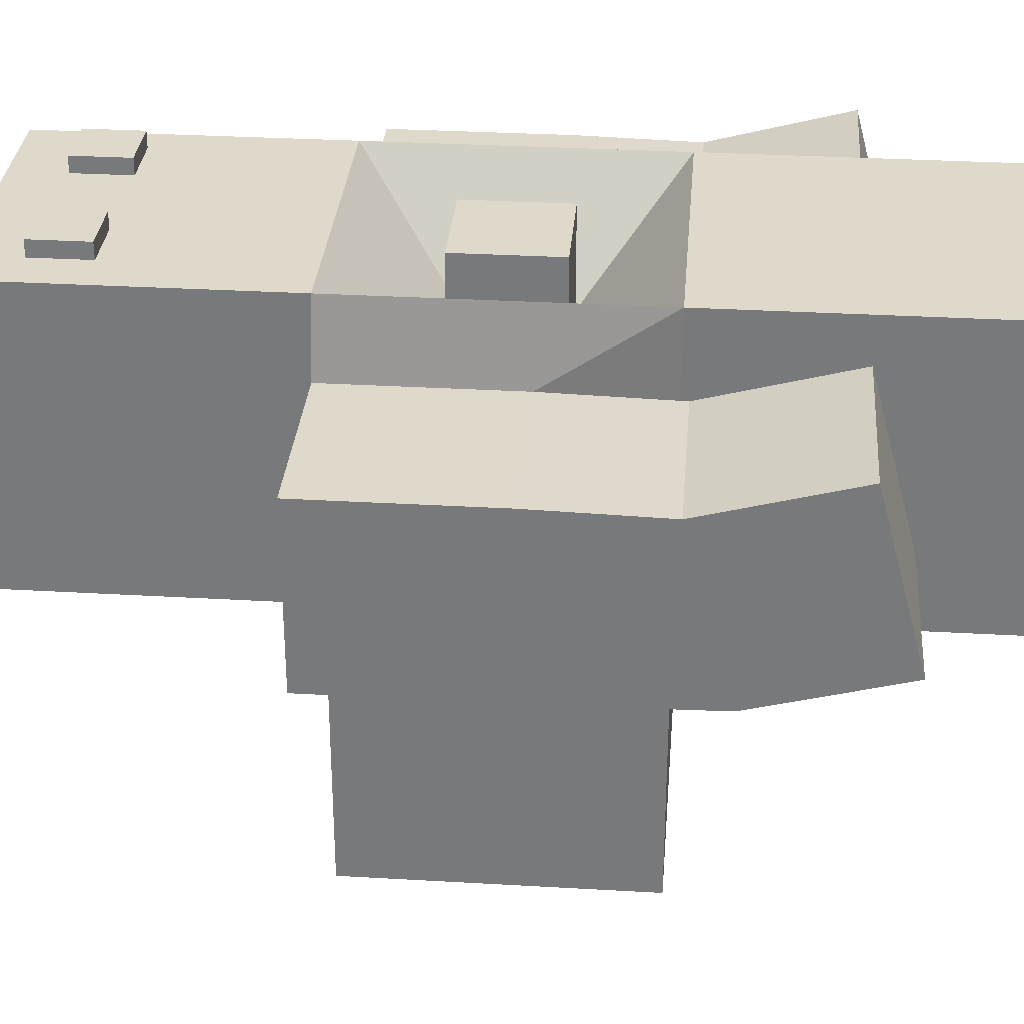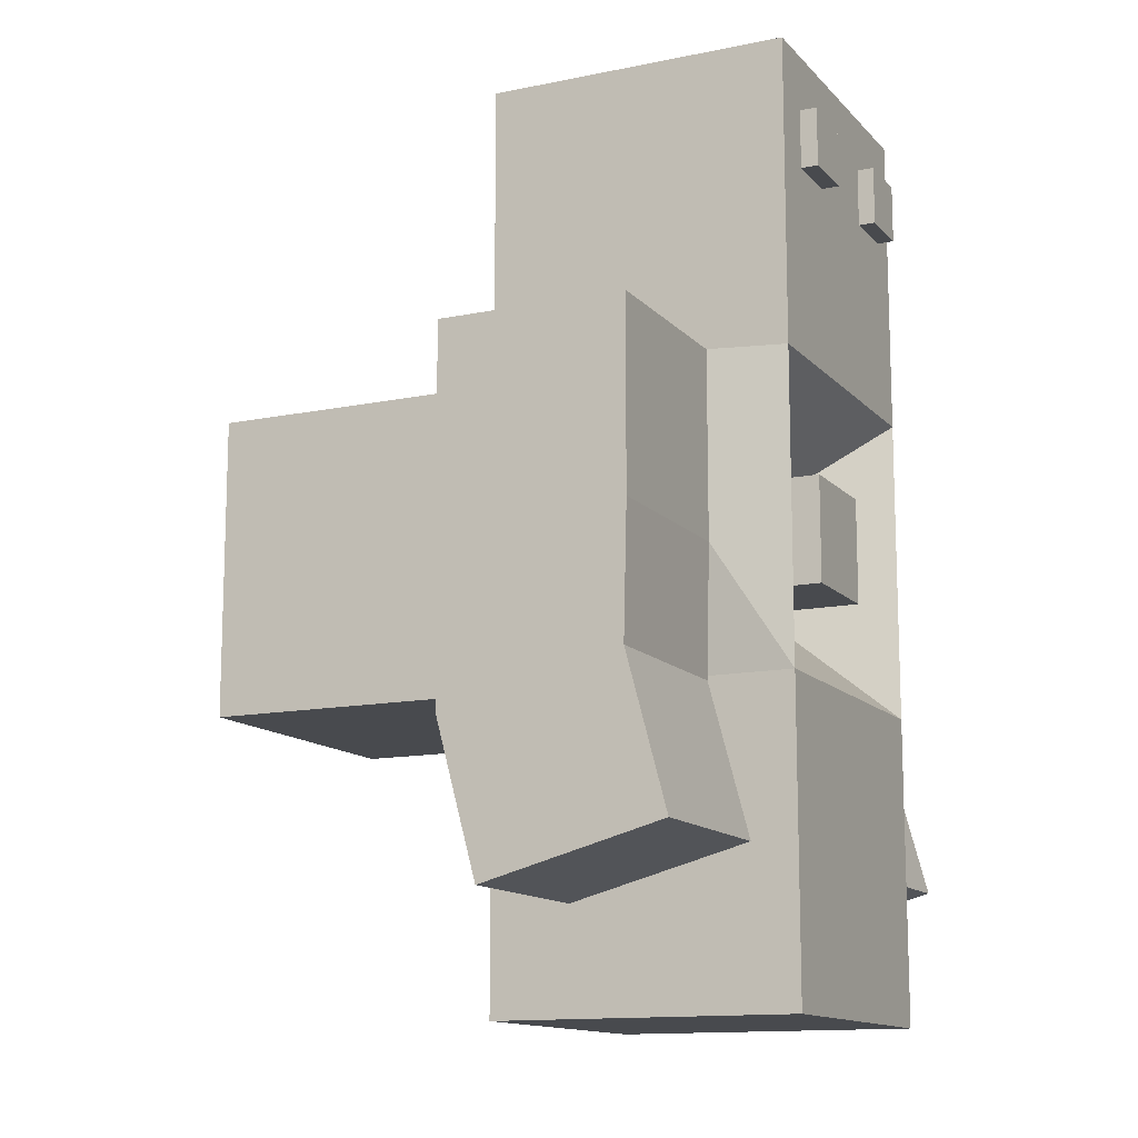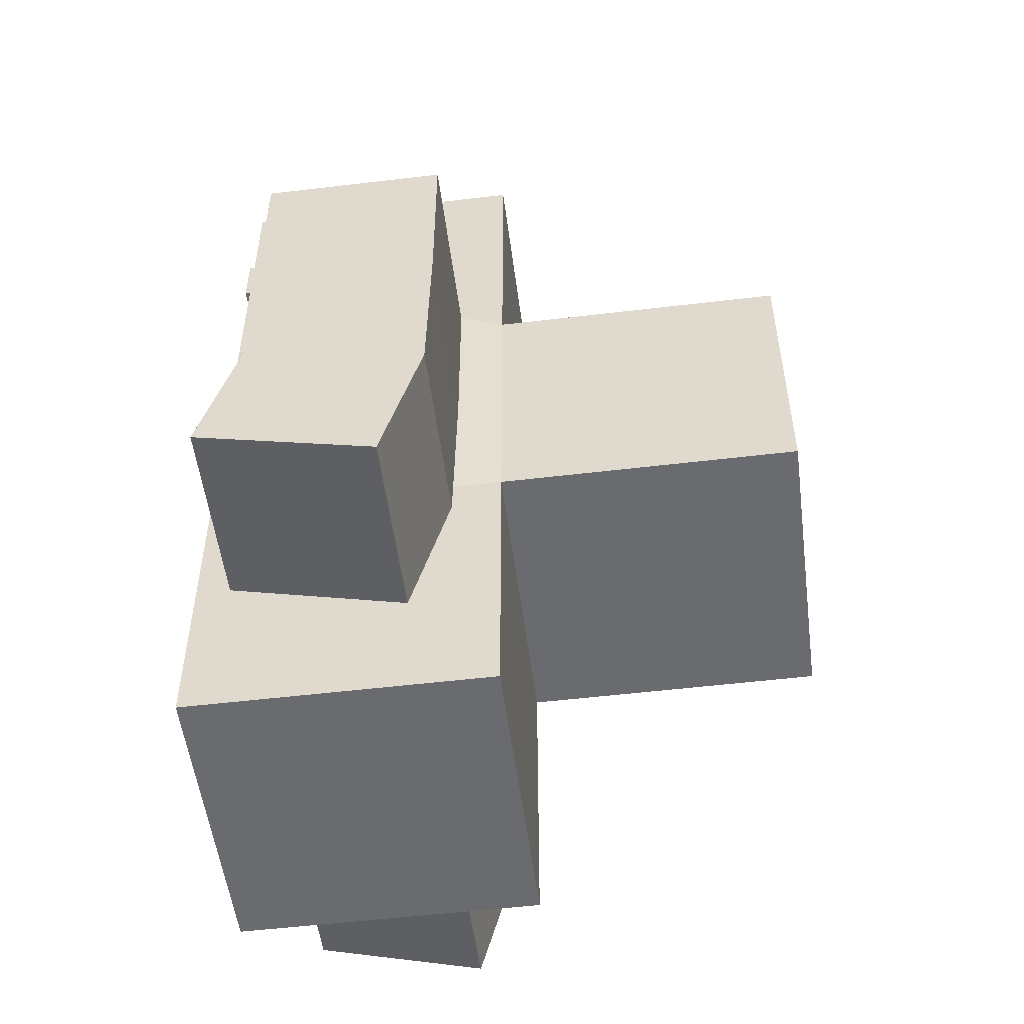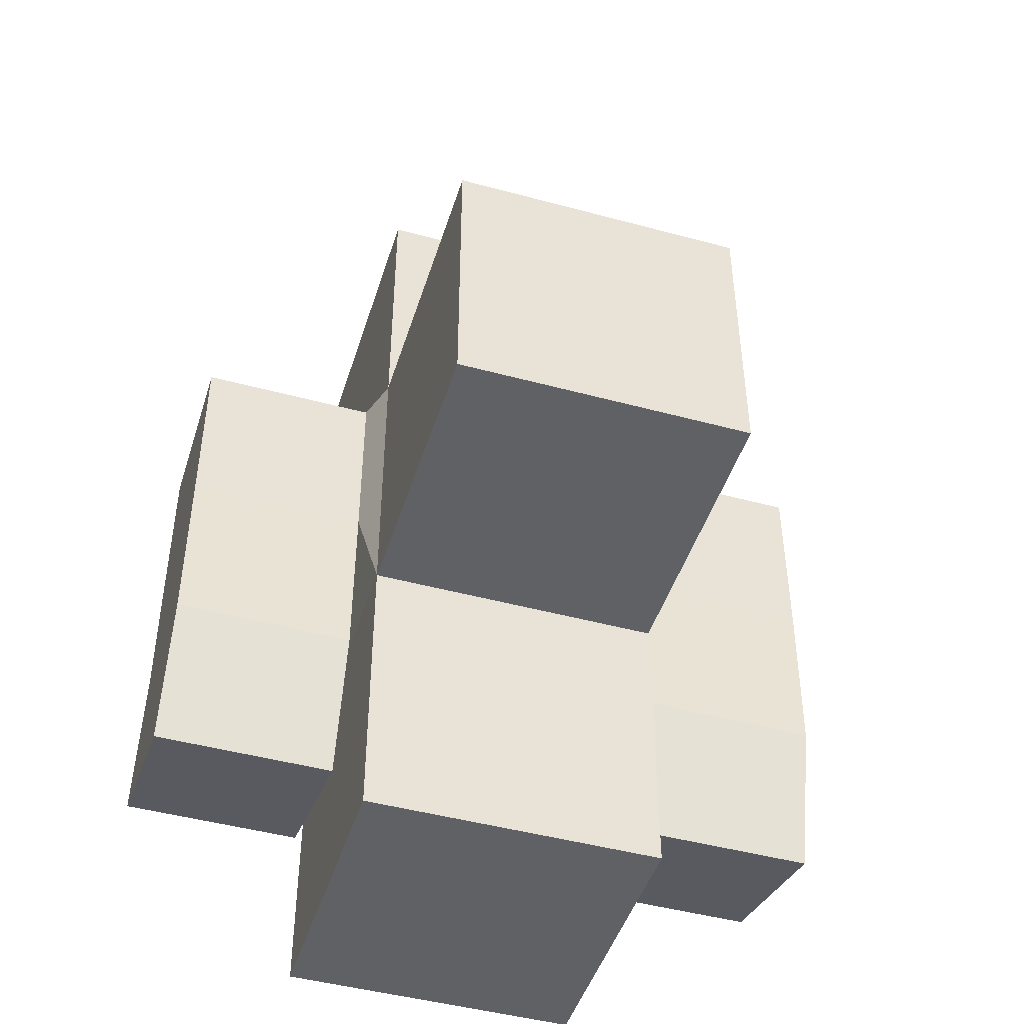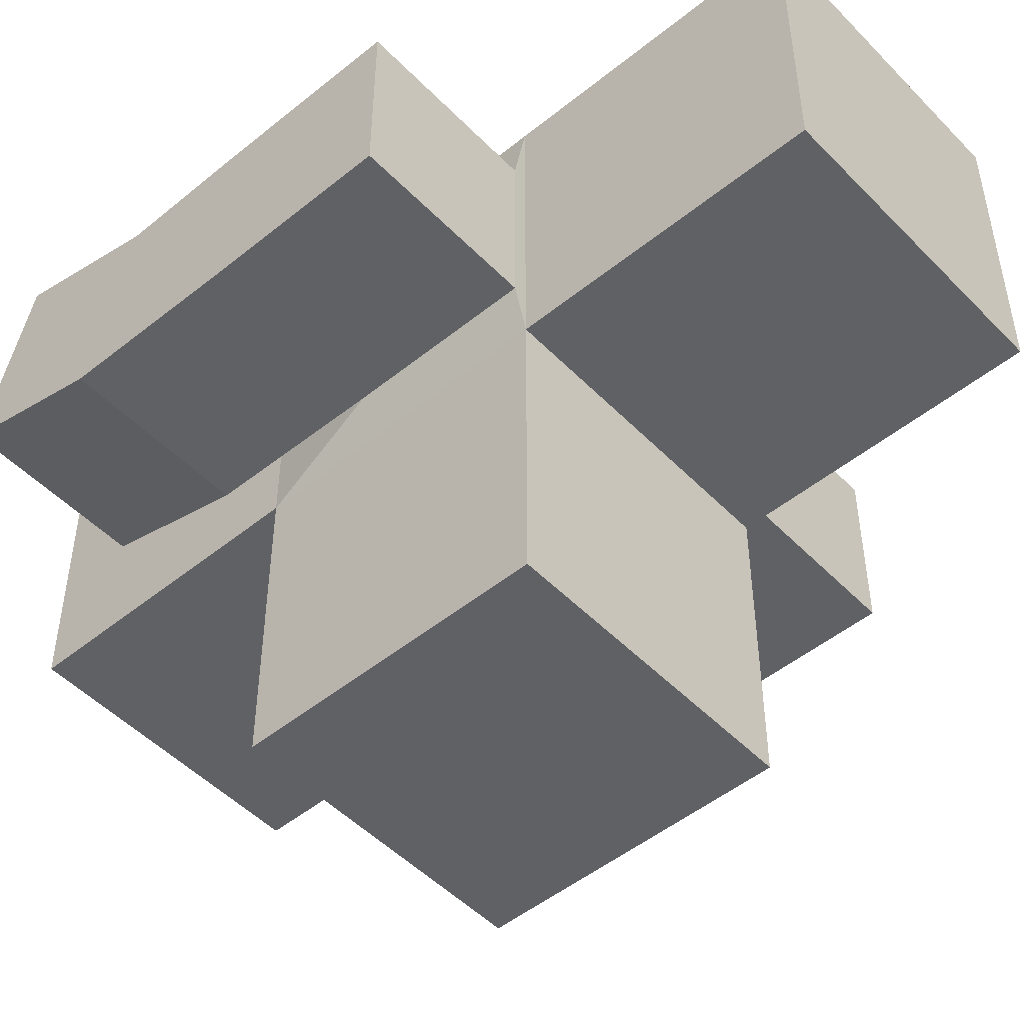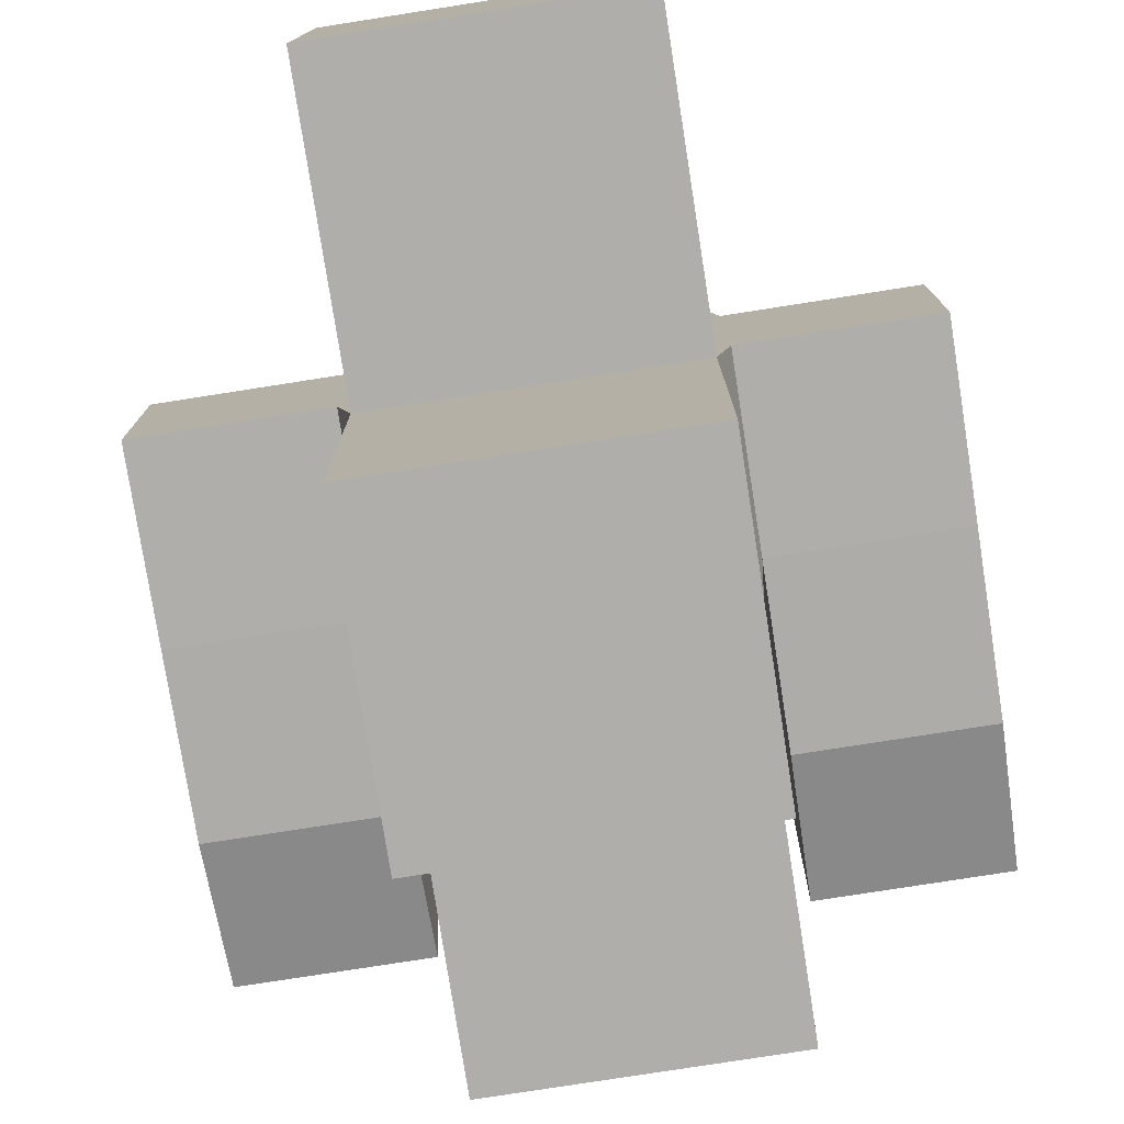
<metadata>
{"format":"obj","ext":"obj","renderer":"f3d","projection":"perspective","resolution":1024,"background":"white","views":[{"elev":31.7,"azim":-85.3,"up":"+Z"},{"elev":-13.0,"azim":-64.6,"up":"+Y"},{"elev":-53.3,"azim":97.3,"up":"+Y"},{"elev":-46.3,"azim":162.8,"up":"+Y"},{"elev":-49.4,"azim":131.8,"up":"+Z"},{"elev":-77.7,"azim":-171.1,"up":"+Z"}]}
</metadata>
<code>
o Cube
v 1 1 -1
v 1 -1 -1
v 1 1 1
v 1 -1 1
v -1 1 -1
v -1 -1 -1
v -1 1 1
v -1 -1 1
v -0.3463 -0.3463 0.2537
v -0.3463 0.3463 0.2537
v 0.3463 0.3463 0.2537
v 0.3463 -0.3463 0.2537
v 1.096 1.004 -0.704
v 1.096 -0.204 -0.704
v 1.096 1.004 0.504
v 1.096 -0.204 0.504
v 2.304 1.004 -0.704
v 2.304 -0.204 -0.704
v 2.304 1.004 0.504
v 2.304 -0.204 0.504
v 1 3 1
v -1 3 1
v 1 3 -1
v -1 3 -1
v -1 -3 -1
v -1 -3 1
v 1 -3 -1
v 1 -3 1
v 1 -1 -3
v -1 -1 -3
v 1 1 -3
v -1 1 -3
v -0.3463 -0.3463 0.9463
v -0.3463 0.3463 0.9463
v 0.3463 0.3463 0.9463
v 0.3463 -0.3463 0.9463
v 1.096 -1.048 0.4834
v 1.096 -1.36 -0.6834
v 2.304 -1.048 0.4834
v 2.304 -1.36 -0.6834
v 1.096 -2.014 0.7422
v 1.096 -2.326 -0.4246
v 2.304 -2.014 0.7422
v 2.304 -2.326 -0.4246
v -1 1 -1
v -1 -1 -1
v -1 1 1
v -1 -1 1
v 1 1 -1
v 1 -1 -1
v 1 1 1
v 1 -1 1
v 0.3463 -0.3463 0.2537
v 0.3463 0.3463 0.2537
v -0.3463 0.3463 0.2537
v -0.3463 -0.3463 0.2537
v -1.096 1.004 -0.704
v -1.096 -0.204 -0.704
v -1.096 1.004 0.504
v -1.096 -0.204 0.504
v -2.304 1.004 -0.704
v -2.304 -0.204 -0.704
v -2.304 1.004 0.504
v -2.304 -0.204 0.504
v -1 3 1
v 1 3 1
v -1 3 -1
v 1 3 -1
v 1 -3 -1
v 1 -3 1
v -1 -3 -1
v -1 -3 1
v -1 -1 -3
v 1 -1 -3
v -1 1 -3
v 1 1 -3
v 0.3463 -0.3463 0.9463
v 0.3463 0.3463 0.9463
v -0.3463 0.3463 0.9463
v -0.3463 -0.3463 0.9463
v -1.096 -1.048 0.4834
v -1.096 -1.36 -0.6834
v -2.304 -1.048 0.4834
v -2.304 -1.36 -0.6834
v -1.096 -2.014 0.7422
v -1.096 -2.326 -0.4246
v -2.304 -2.014 0.7422
v -2.304 -2.326 -0.4246
f 5 7 22 24
f 4 3 11 12
f 8 7 5 6
f 8 6 25 26
f 3 4 16 15
f 1 2 29 31
f 9 12 36 33
f 7 8 9 10
f 8 4 12 9
f 3 7 10 11
f 13 15 19 17
f 2 1 13 14
f 4 2 14 16
f 1 3 15 13
f 18 17 19 20
f 14 13 17 18
f 20 16 37 39
f 15 16 20 19
f 23 24 22 21
f 3 1 23 21
f 1 5 24 23
f 7 3 21 22
f 25 27 28 26
f 2 4 28 27
f 6 2 27 25
f 4 8 26 28
f 30 32 31 29
f 6 5 32 30
f 2 6 30 29
f 5 1 31 32
f 36 35 34 33
f 12 11 35 36
f 11 10 34 35
f 10 9 33 34
f 37 38 42 41
f 18 20 39 40
f 16 14 38 37
f 14 18 40 38
f 41 42 44 43
f 39 37 41 43
f 40 39 43 44
f 38 40 44 42
f 49 68 66 51
f 48 56 55 47
f 52 50 49 51
f 52 70 69 50
f 47 59 60 48
f 45 75 73 46
f 53 77 80 56
f 51 54 53 52
f 52 53 56 48
f 47 55 54 51
f 57 61 63 59
f 46 58 57 45
f 48 60 58 46
f 45 57 59 47
f 62 64 63 61
f 58 62 61 57
f 64 83 81 60
f 59 63 64 60
f 67 65 66 68
f 47 65 67 45
f 45 67 68 49
f 51 66 65 47
f 69 70 72 71
f 46 71 72 48
f 50 69 71 46
f 48 72 70 52
f 74 73 75 76
f 50 74 76 49
f 46 73 74 50
f 49 76 75 45
f 80 77 78 79
f 56 80 79 55
f 55 79 78 54
f 54 78 77 53
f 81 85 86 82
f 62 84 83 64
f 60 81 82 58
f 58 82 84 62
f 85 87 88 86
f 83 87 85 81
f 84 88 87 83
f 82 86 88 84
o Cube.001
v 0.4049 2.24 1.111
v 0.4049 2.628 1.111
v 0.4049 2.24 0.7233
v 0.4049 2.628 0.7233
v 0.7929 2.24 1.111
v 0.7929 2.628 1.111
v 0.7929 2.24 0.7233
v 0.7929 2.628 0.7233
v -0.3133 2.24 1.111
v -0.3133 2.628 1.111
v -0.3133 2.24 0.7233
v -0.3133 2.628 0.7233
v -0.7013 2.24 1.111
v -0.7013 2.628 1.111
v -0.7013 2.24 0.7233
v -0.7013 2.628 0.7233
f 89 90 92 91
f 91 92 96 95
f 95 96 94 93
f 93 94 90 89
f 91 95 93 89
f 96 92 90 94
f 97 99 100 98
f 99 103 104 100
f 103 101 102 104
f 101 97 98 102
f 99 97 101 103
f 104 102 98 100

</code>
